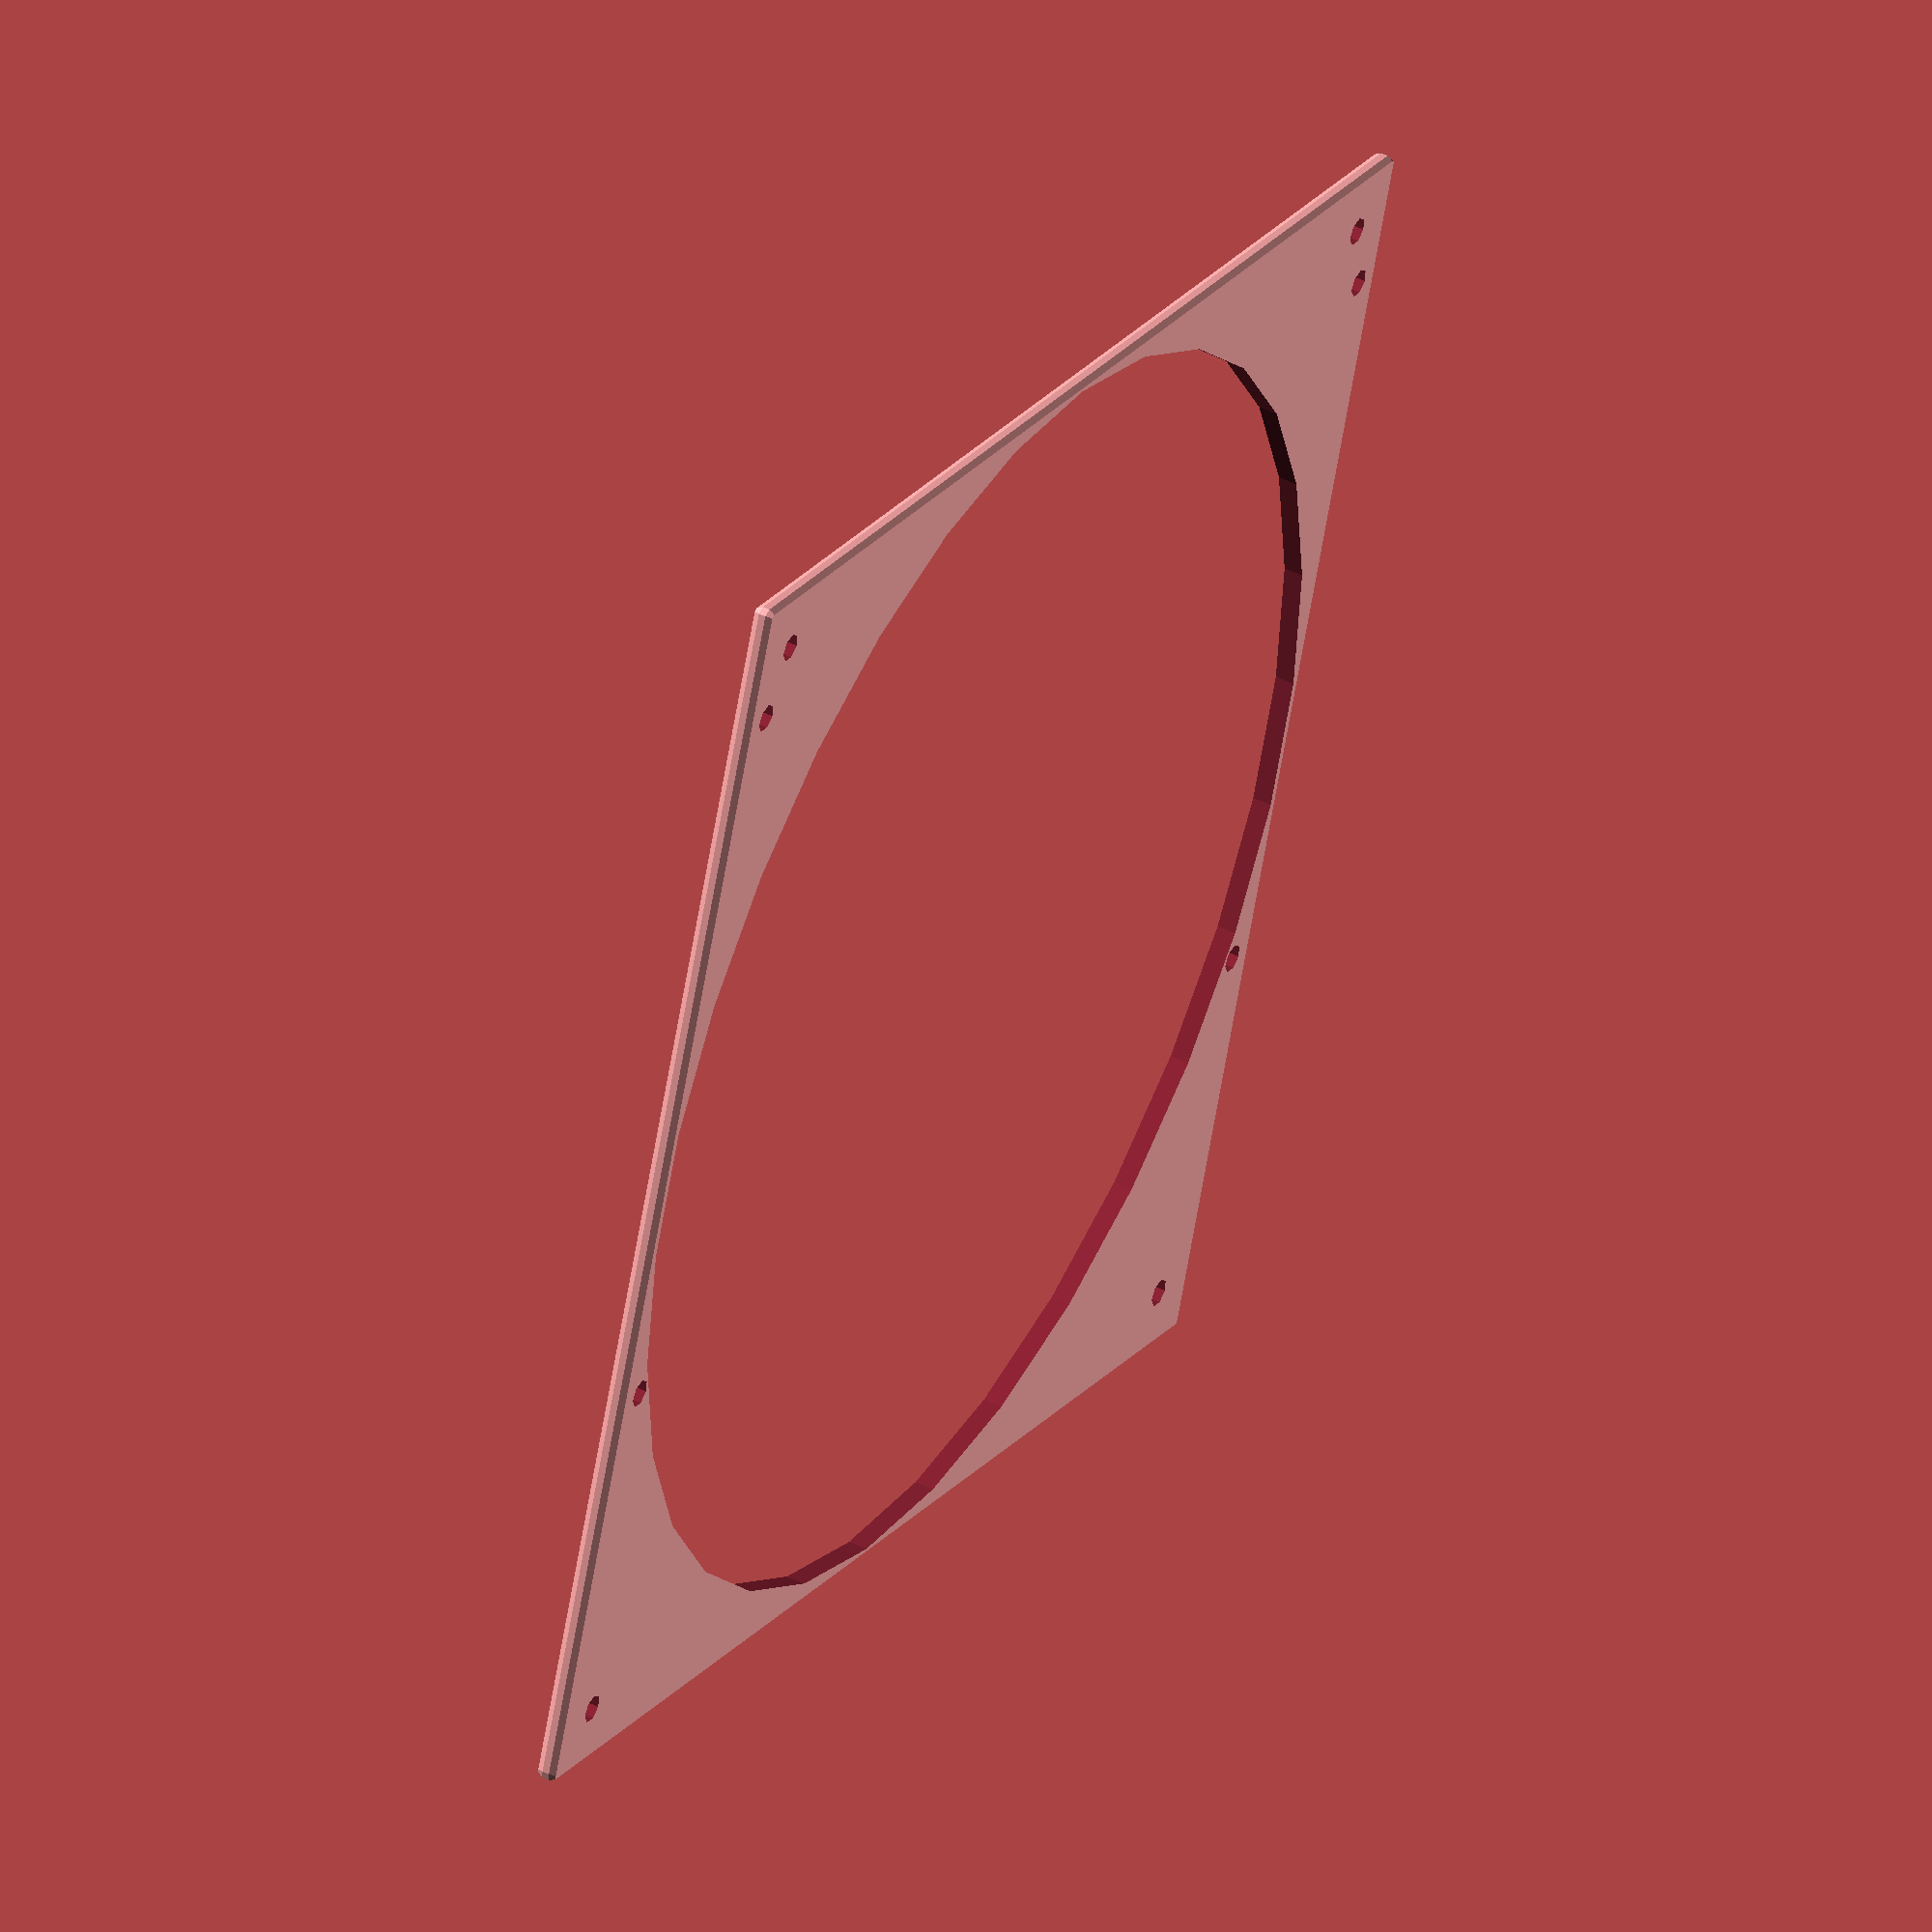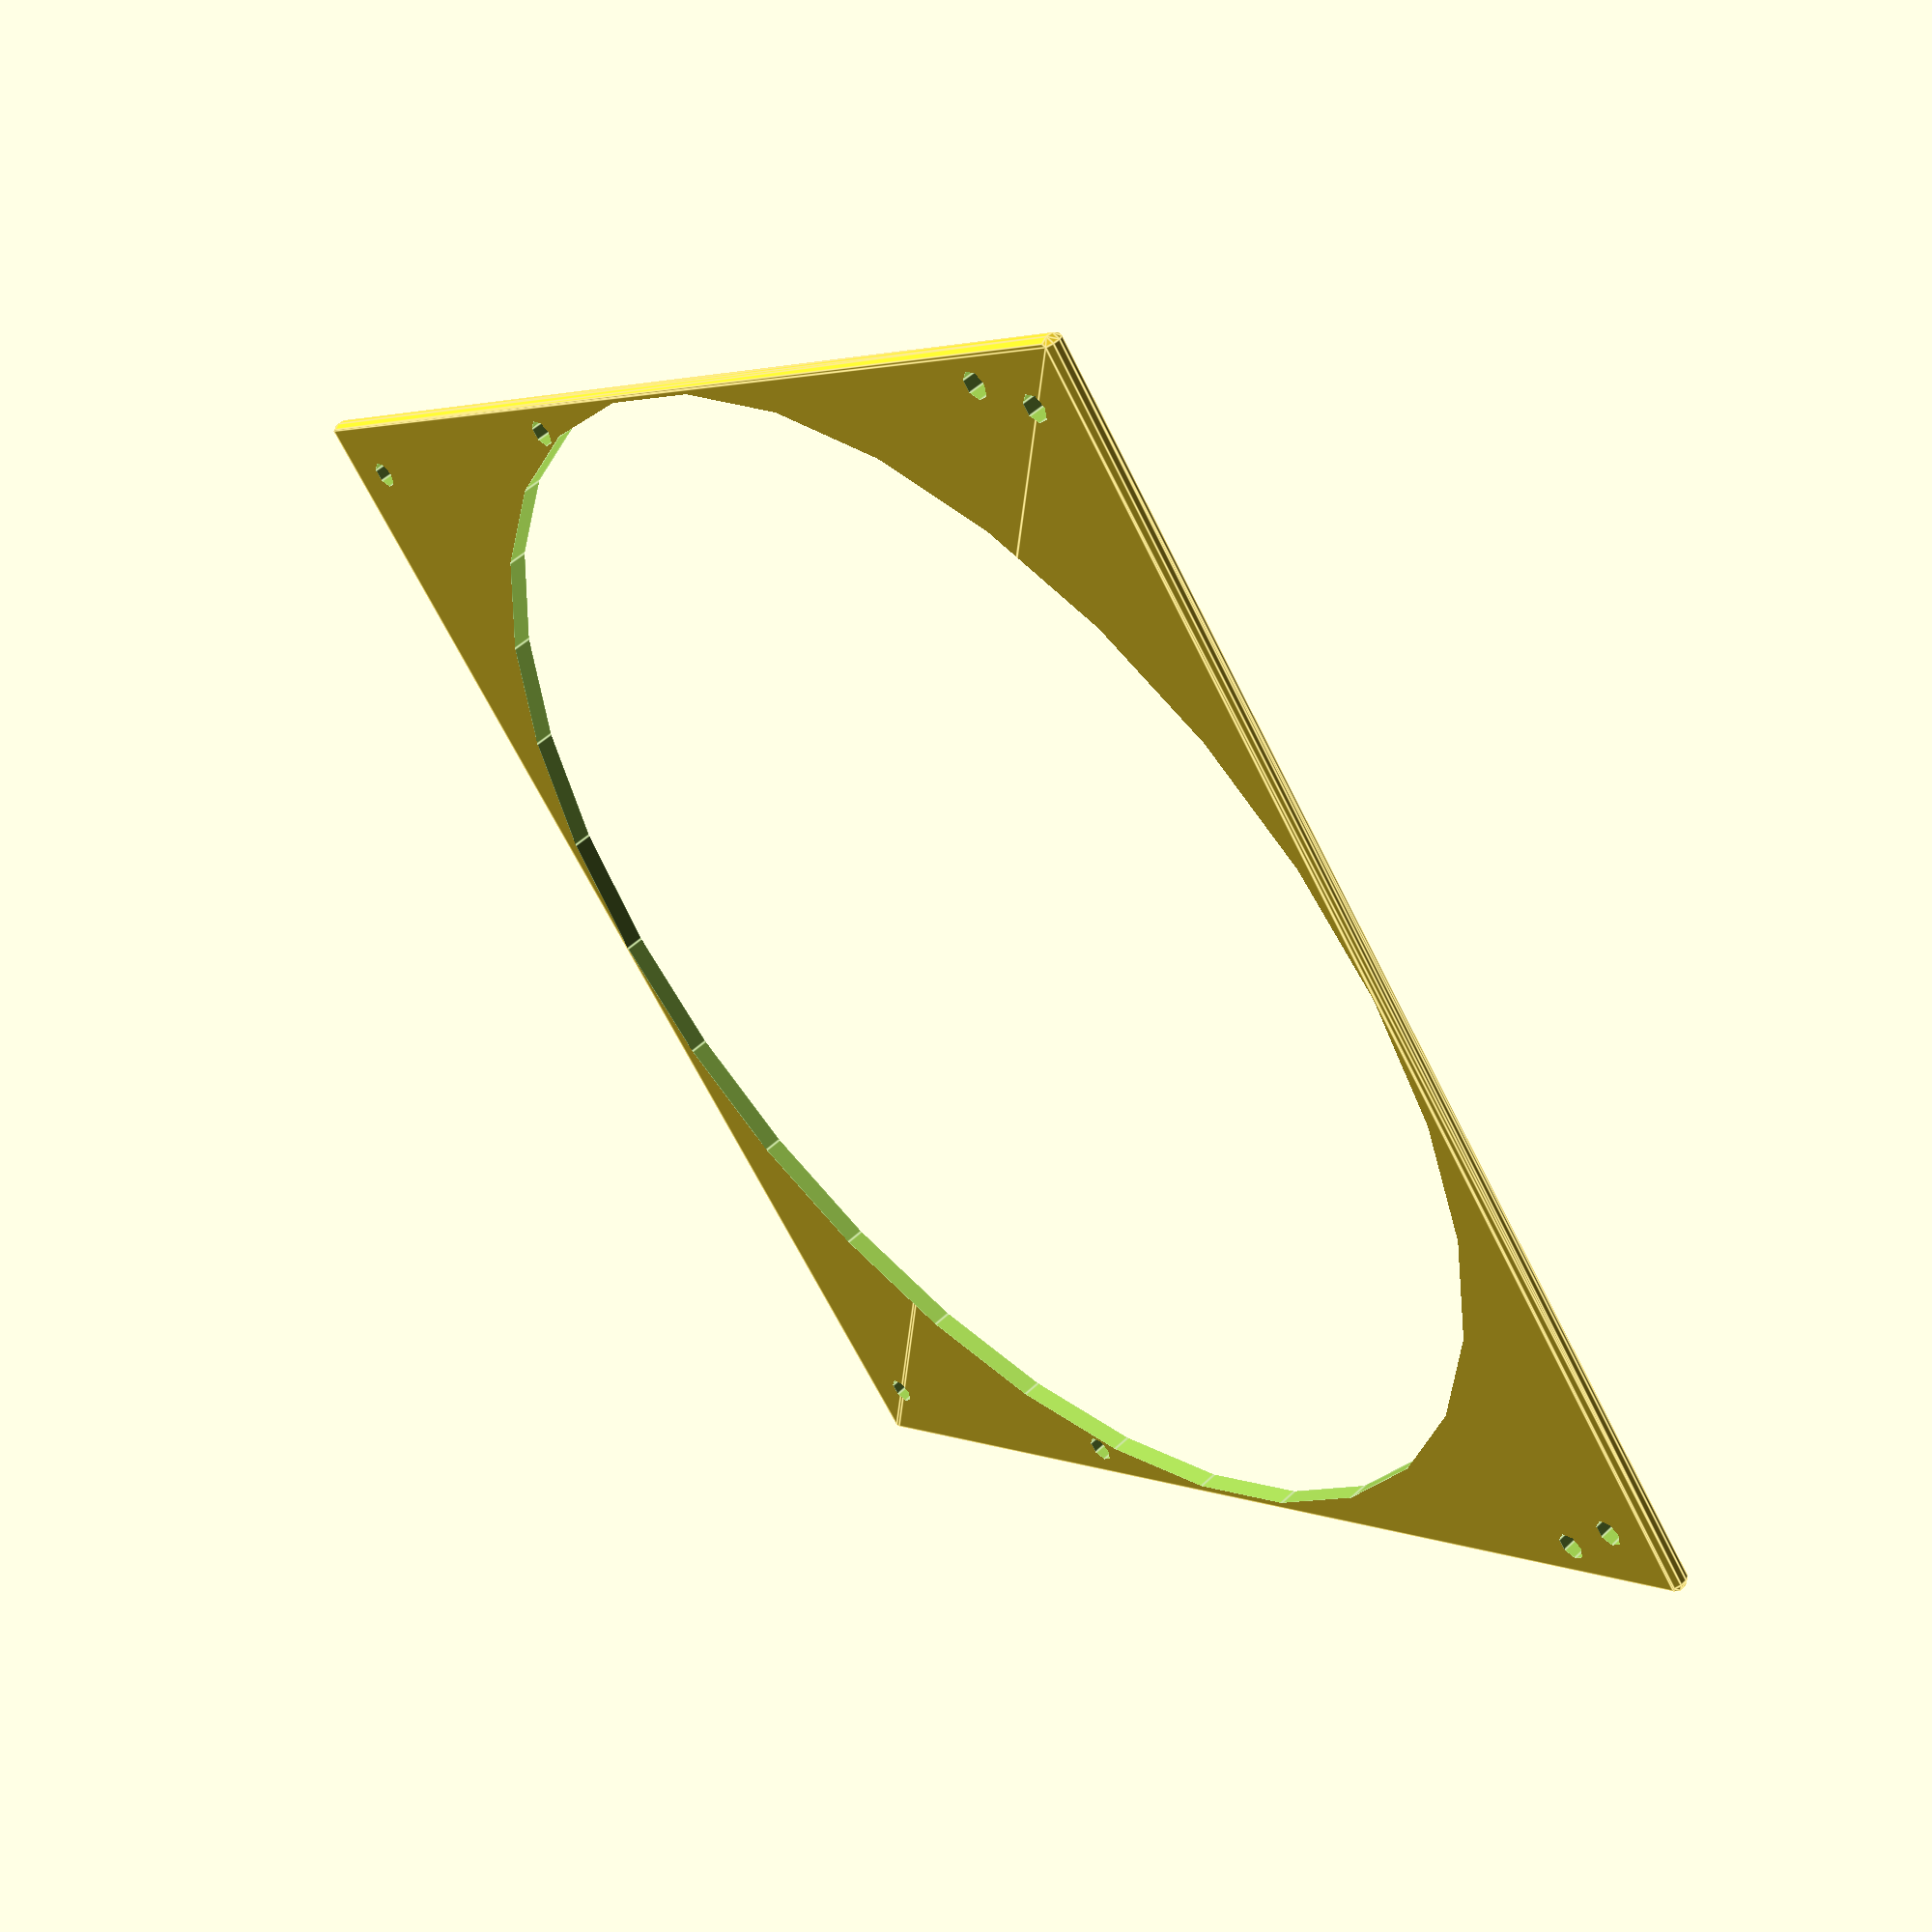
<openscad>
source_d = 180;
target_d = 120;
center_offset = (source_d - target_d)/2 - 9.5;

core_h = 1;

adapter_thickness = 2;

screw_hole_d = 4;

mink_r = 1;

source_through_h = core_h + mink_r * 2;

adapter_x_offset = center_offset + (source_d - target_d) / 2;


difference() {
    translate([0,0,mink_r]) {
        minkowski() {
            sphere(r = mink_rad);
            cube([source_d, source_d, core_h]);
        }
    } 
    
    // Fan hole
    translate([source_d/2, source_d/2,0]) {
        cylinder(h = source_through_h, r = source_d/2);
    }

    // Source Screw hole 1
    translate([7.5, 7.5, 0]) {
        cylinder(h = source_through_h, d = screw_hole_d);
    }

    // Source Screw hole 2
    translate([source_d - 7.5, 7.5, 0]) {
        cylinder(h = source_through_h, d = screw_hole_d);
    }

    // Source Screw hole 3
    translate([source_d - 7.5, source_d - 7.5, 0]) {
        cylinder(h = source_through_h, d = screw_hole_d);
    }


    // Source Screw hole 3
    translate([7.5, source_d - 7.5, 0]) {
        cylinder(h = source_through_h, d = screw_hole_d);
    }

    // Target Screw hole 1
    translate([adapter_x_offset + 7.5, 7.5 / 2, 0]) {
        cylinder(h = source_through_h, d = screw_hole_d);
    }

    // Target Screw hole 2
    translate([adapter_x_offset + target_d - 7.5, 7.5 / 2, 0]) {
        cylinder(h = source_through_h, d = screw_hole_d);
    } 

    // Target Screw hole 3
    translate([adapter_x_offset + 7.5, source_d - 7.5/2, 0]) {
        cylinder(h = source_through_h, d = screw_hole_d);
    }

    // Target Screw hole 4
    translate([adapter_x_offset + target_d - 7.5, source_d - 7.5/2, 0]) {
        cylinder(h = source_through_h, d = screw_hole_d);
    }
}

// // Adapter extend
// adapter_d = 7.5;
// translate([0,0,source_through_h]) {
//     difference() {
//         union() {
//             translate([adapter_x_offset, source_d - adapter_d, 0]) {
//                 cube([target_d, adapter_d, adapter_thickness]);
//             }

//             translate([adapter_x_offset, 0, 0]) {
//                 cube([target_d, adapter_d, adapter_thickness]);
//             }
//         }
//         // Target Screw hole 1
//         translate([adapter_x_offset + 7.5, 7.5 / 2, 0]) {
//             cylinder(h = source_through_h, d = screw_hole_d);
//         }

//         // Target Screw hole 2
//         translate([adapter_x_offset + target_d - 7.5, 7.5 / 2, 0]) {
//             cylinder(h = source_through_h, d = screw_hole_d);
//         } 

//         // Target Screw hole 3
//         translate([adapter_x_offset + 7.5, source_d - 7.5/2, 0]) {
//             cylinder(h = source_through_h, d = screw_hole_d);
//         }

//         // Target Screw hole 4
//         translate([adapter_x_offset + target_d - 7.5, source_d - 7.5/2, 0]) {
//             cylinder(h = source_through_h, d = screw_hole_d);
//         } 
//         // Fan hole
//         translate([source_d/2, source_d/2,0]) {
//             cylinder(h = source_through_h, r = source_d/2);
//         }

//     }
// } 



</openscad>
<views>
elev=135.3 azim=109.3 roll=240.4 proj=o view=solid
elev=308.5 azim=321.2 roll=44.5 proj=p view=edges
</views>
